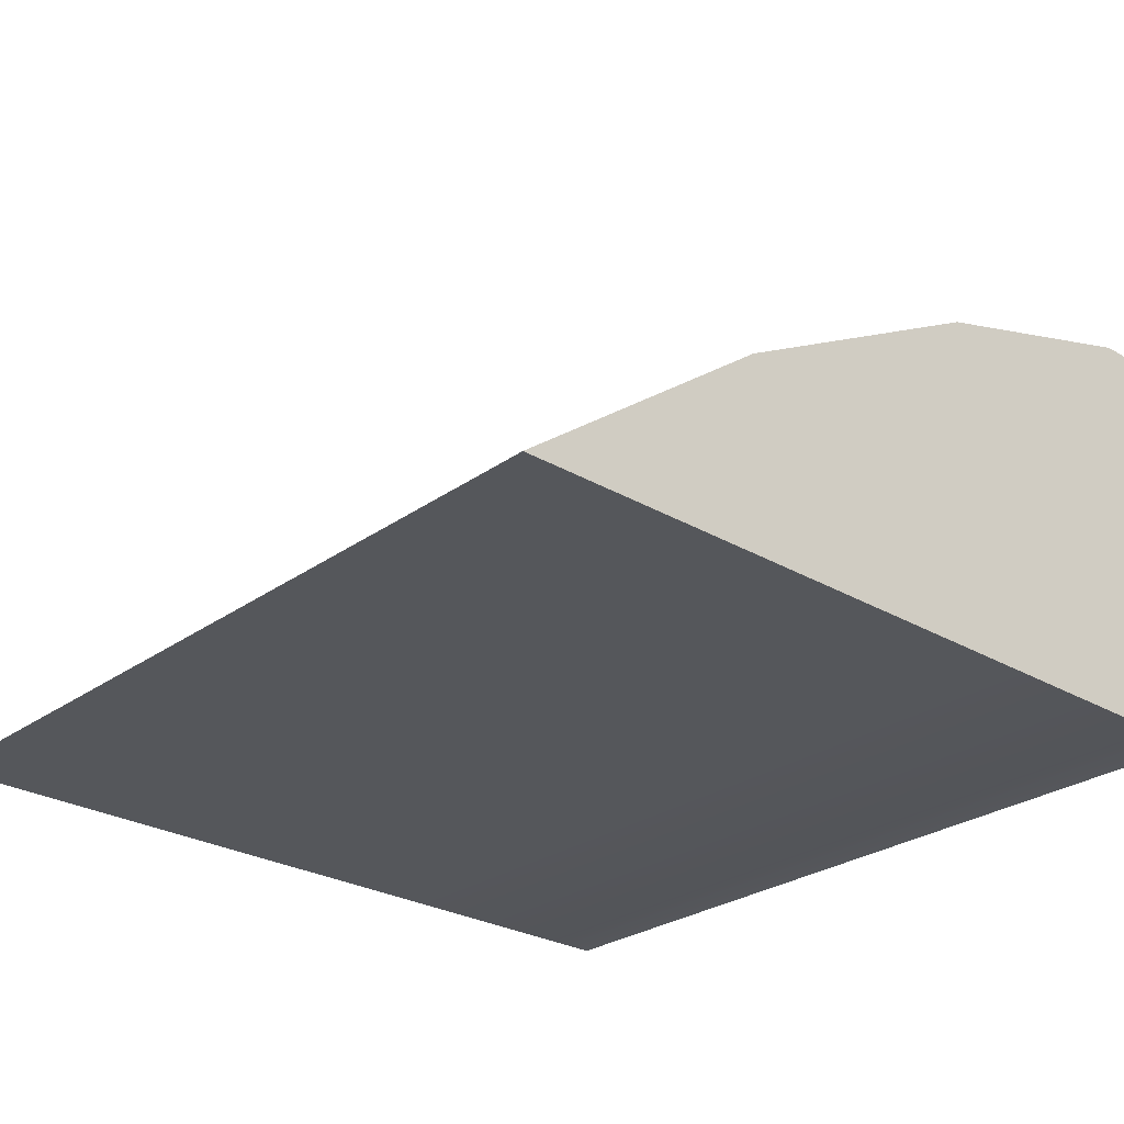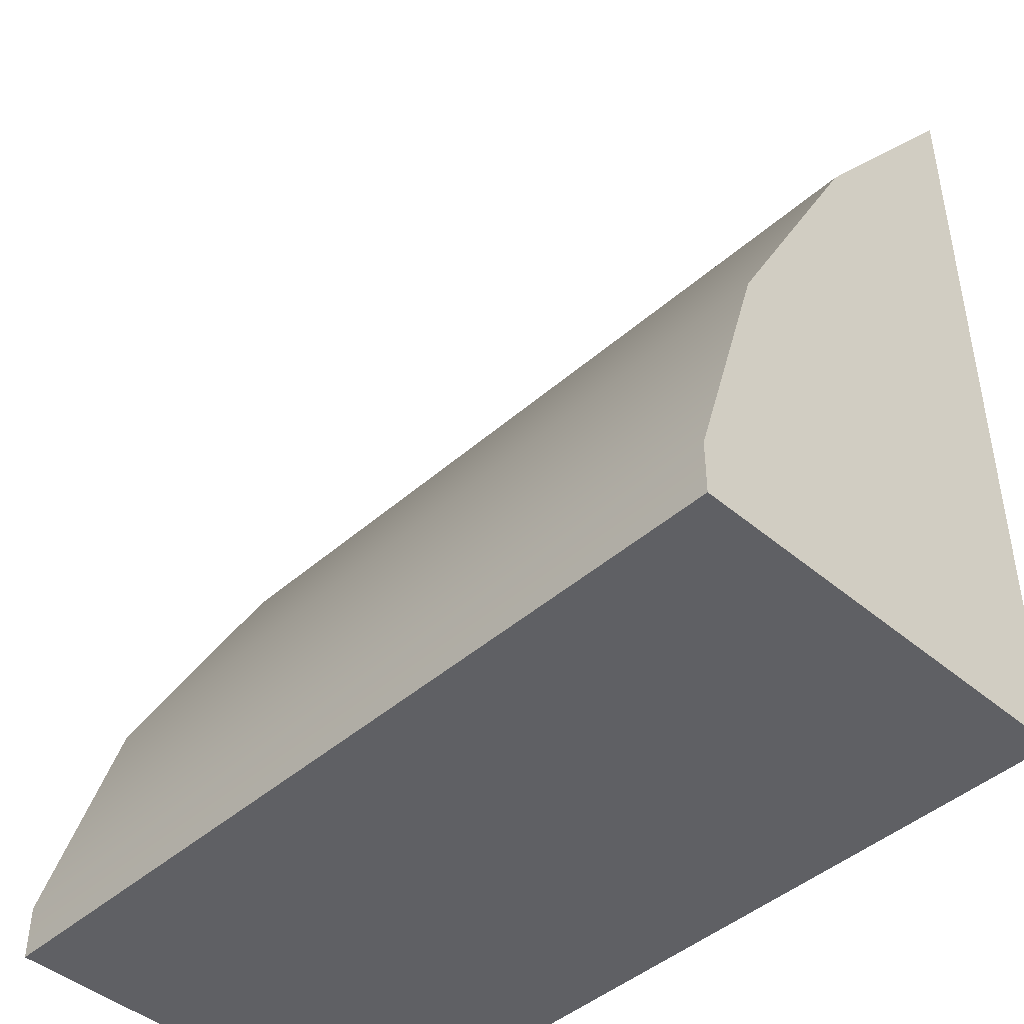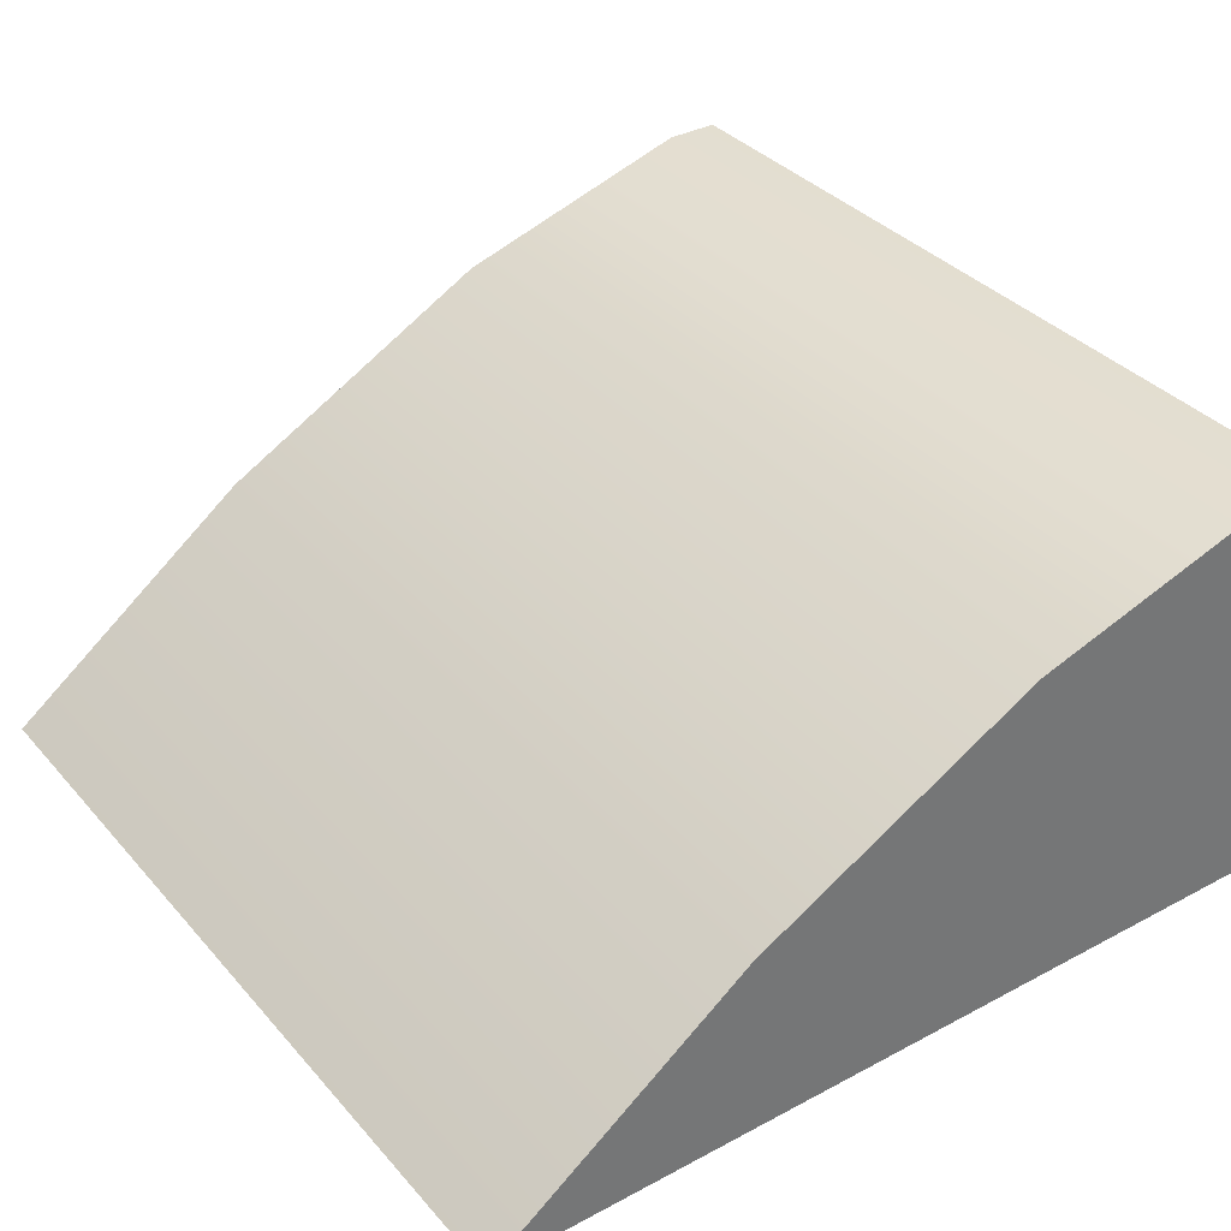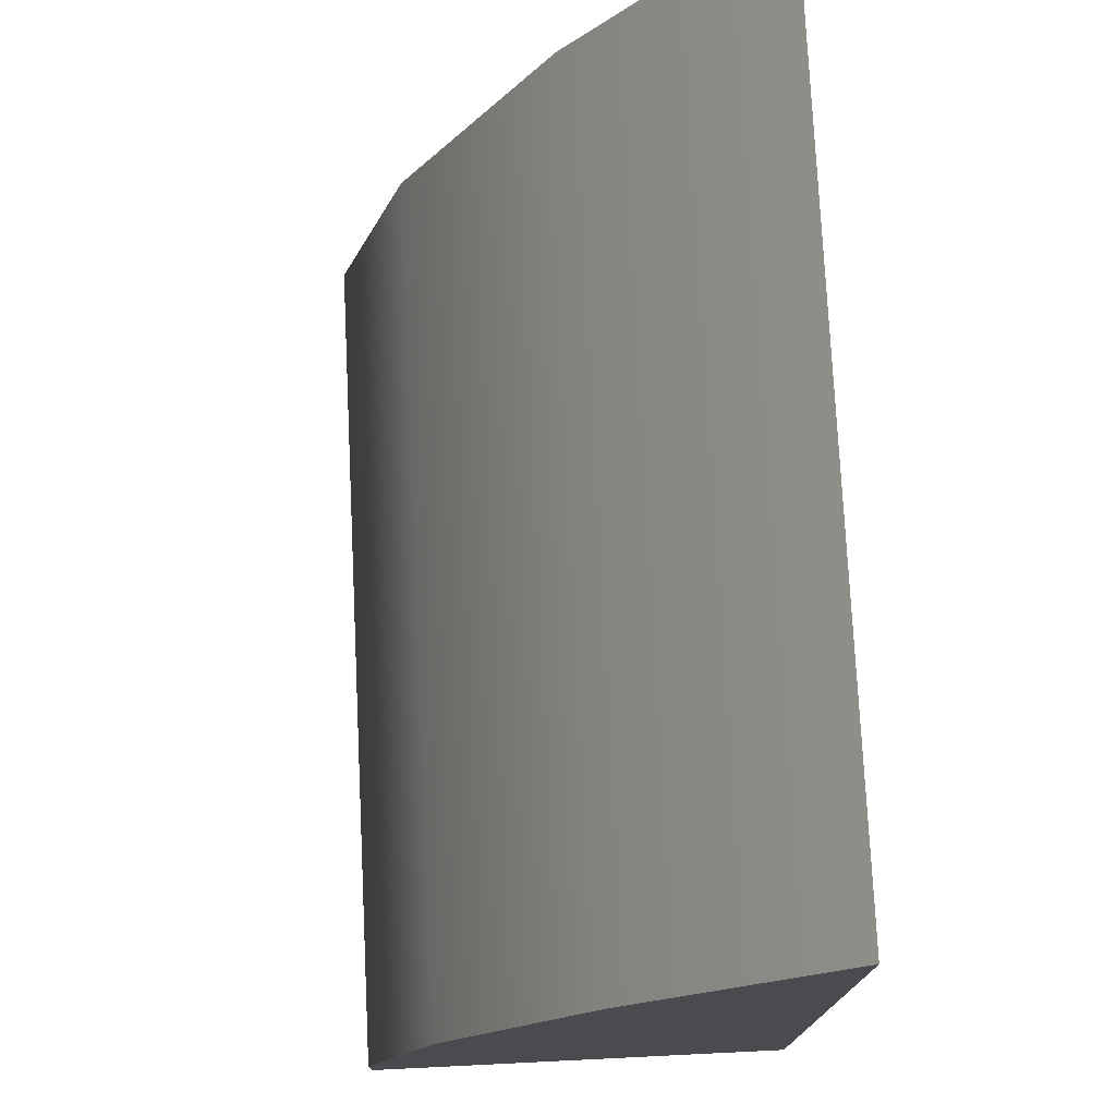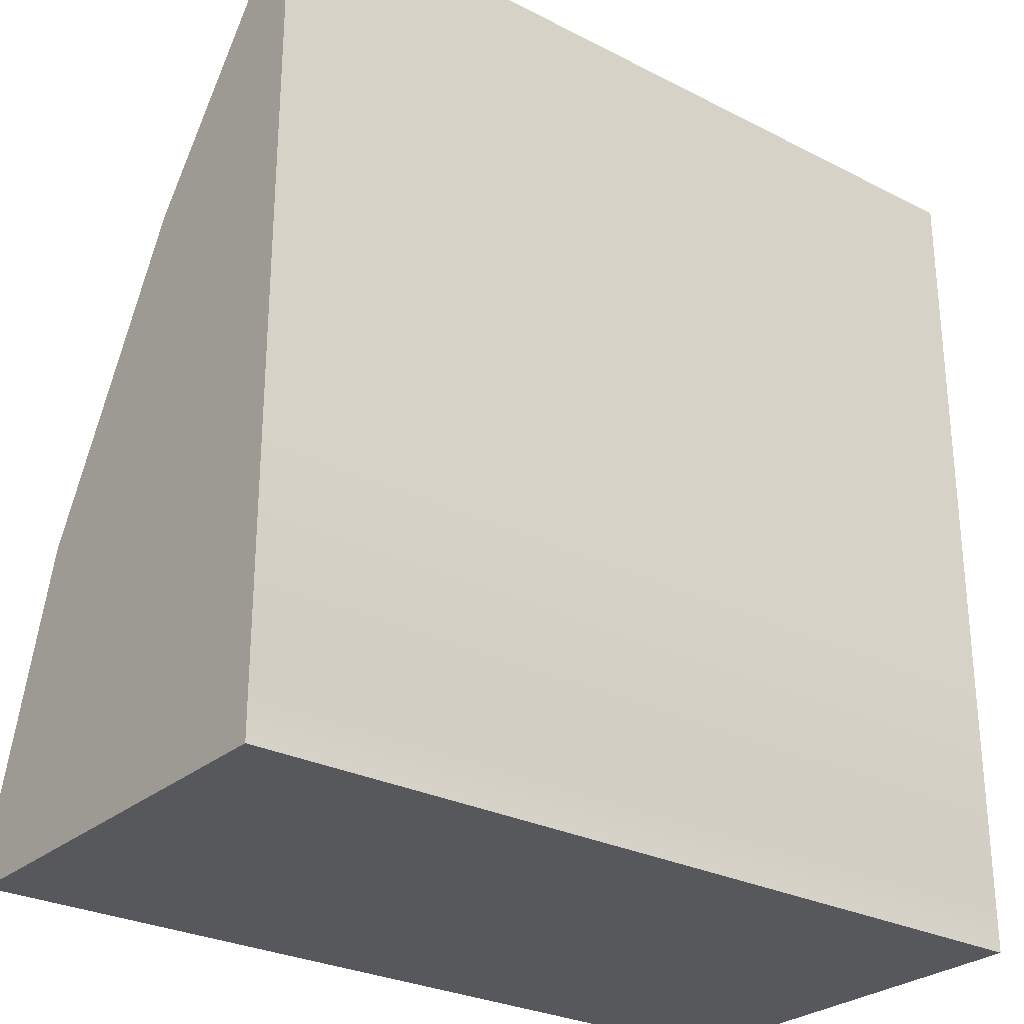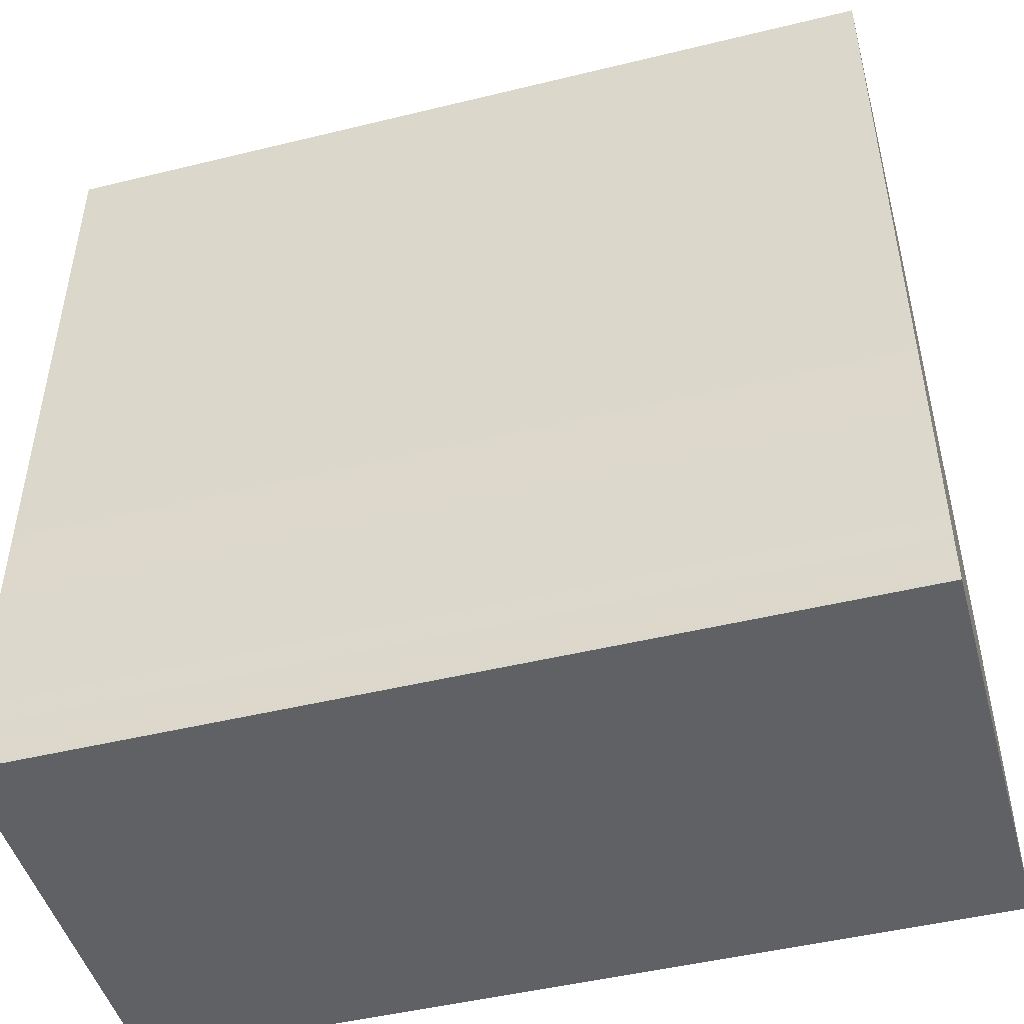
<metadata>
{"format":"obj","ext":"obj","renderer":"f3d","projection":"perspective","resolution":1024,"background":"white","views":[{"elev":-27.0,"azim":47.8,"up":"+Y"},{"elev":-44.6,"azim":-134.5,"up":"+Z"},{"elev":35.6,"azim":54.8,"up":"+Y"},{"elev":75.5,"azim":-92.8,"up":"+Z"},{"elev":-27.7,"azim":-38.0,"up":"+Z"},{"elev":-47.5,"azim":15.4,"up":"+Z"}]}
</metadata>
<code>
v 0.5 0.1602 -0.1416
v 0.5 0.25 -0.4364
v -0.5 0.25 -0.4364
v -0.5 0.1602 -0.1416
v 0.5 0.25 -0.5
v -0.5 0.25 -0.5
v 0.5 -0.25 0.5
v -0.5 -0.25 0.5
v 0.5 -0.02186 0.1953
v -0.5 -0.02186 0.1953
v 0.5 -0.25 -0.5
v -0.5 -0.25 -0.5
v -0.5 0.25 -0.5
v 0.5 0.25 -0.5
v 0.5 -0.25 -0.4364
v 0.5 -0.25 -0.5
v 0.5 0.25 -0.5
v 0.5 0.25 -0.4364
v 0.5 -0.25 0.5
v 0.5 -0.25 0.1953
v 0.5 -0.02186 0.1953
v 0.5 -0.25 -0.1416
v 0.5 0.1602 -0.1416
v -0.5 -0.25 -0.5
v -0.5 -0.25 -0.4364
v -0.5 0.25 -0.4364
v -0.5 0.25 -0.5
v -0.5 0.1602 -0.1416
v -0.5 -0.25 -0.1416
v -0.5 -0.02186 0.1953
v -0.5 -0.25 0.1953
v -0.5 -0.25 0.5
v -0.5 -0.25 -0.5
v 0.5 -0.25 -0.5
v 0.5 -0.25 -0.4364
v -0.5 -0.25 -0.4364
v 0.5 -0.25 -0.1416
v -0.5 -0.25 -0.1416
v 0.5 -0.25 0.1953
v -0.5 -0.25 0.1953
v 0.5 -0.25 0.5
v -0.5 -0.25 0.5
f 1 2 3 4
f 5 6 3 2
f 7 9 10 8
f 9 1 4 10
f 11 12 13 14
f 15 16 17 18
f 19 20 21
f 21 22 23
f 20 22 21
f 18 23 15
f 15 23 22
f 24 25 26 27
f 26 25 28
f 25 29 28
f 28 29 30
f 29 31 30
f 32 30 31
f 33 34 35 36
f 35 37 38 36
f 37 39 40 38
f 39 41 42 40

</code>
